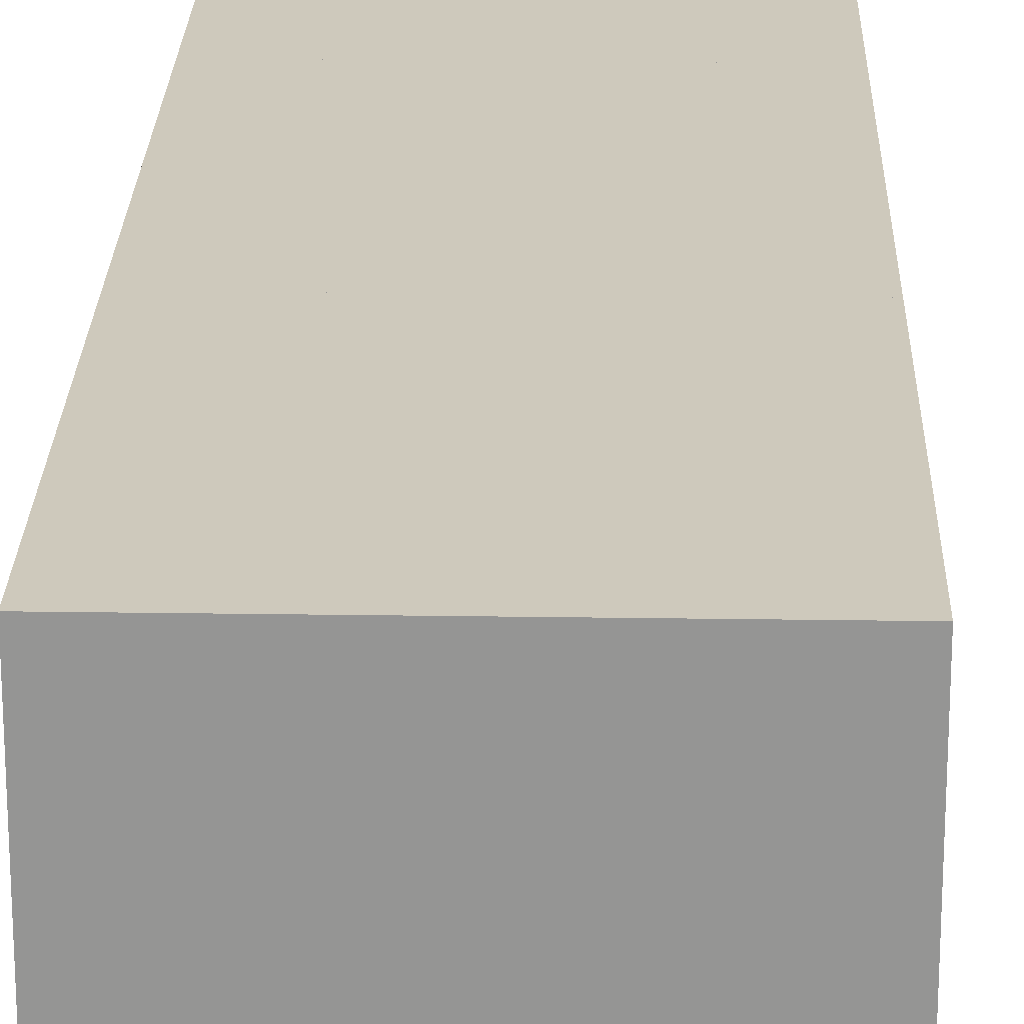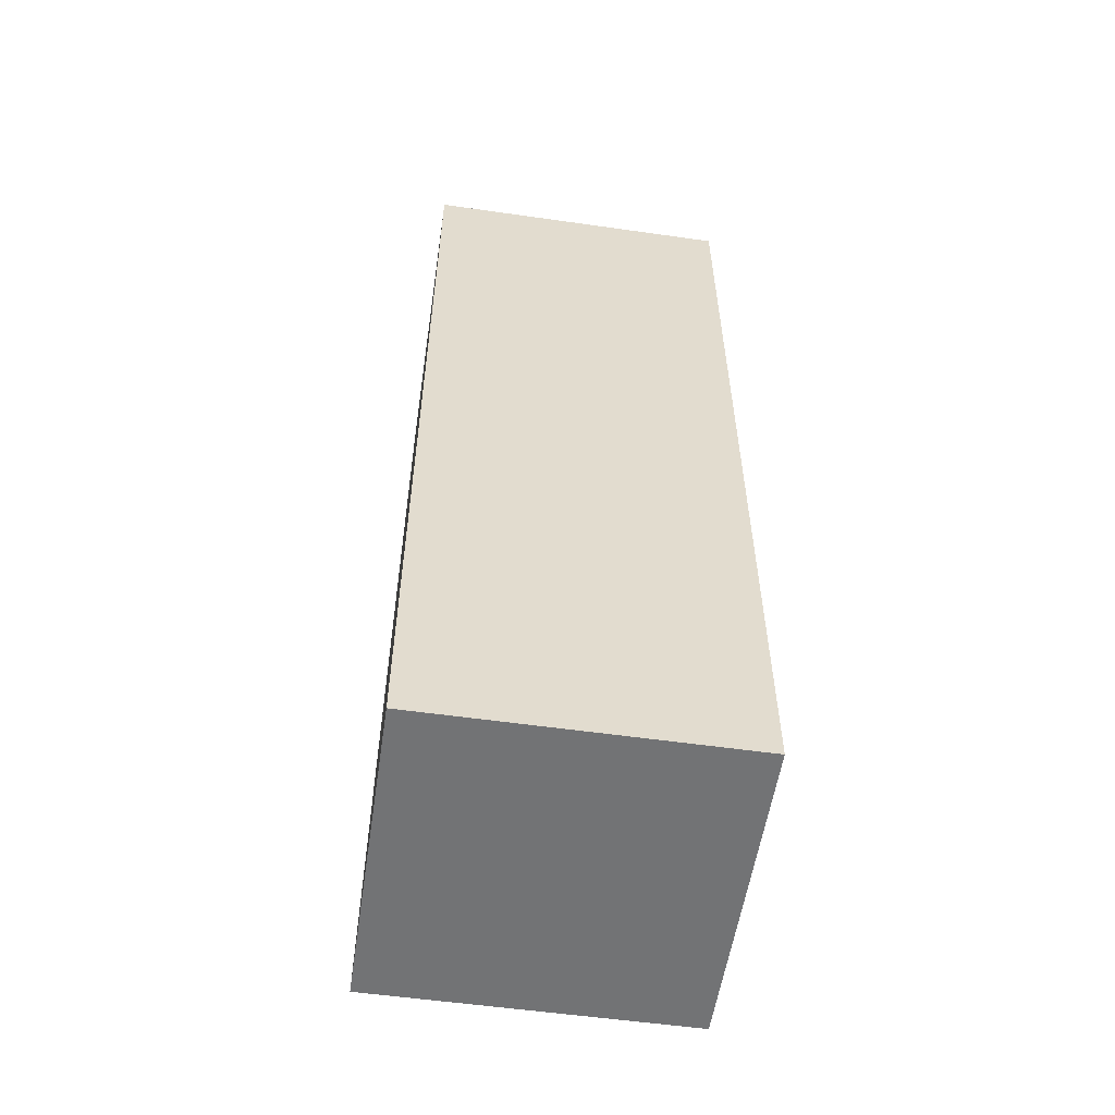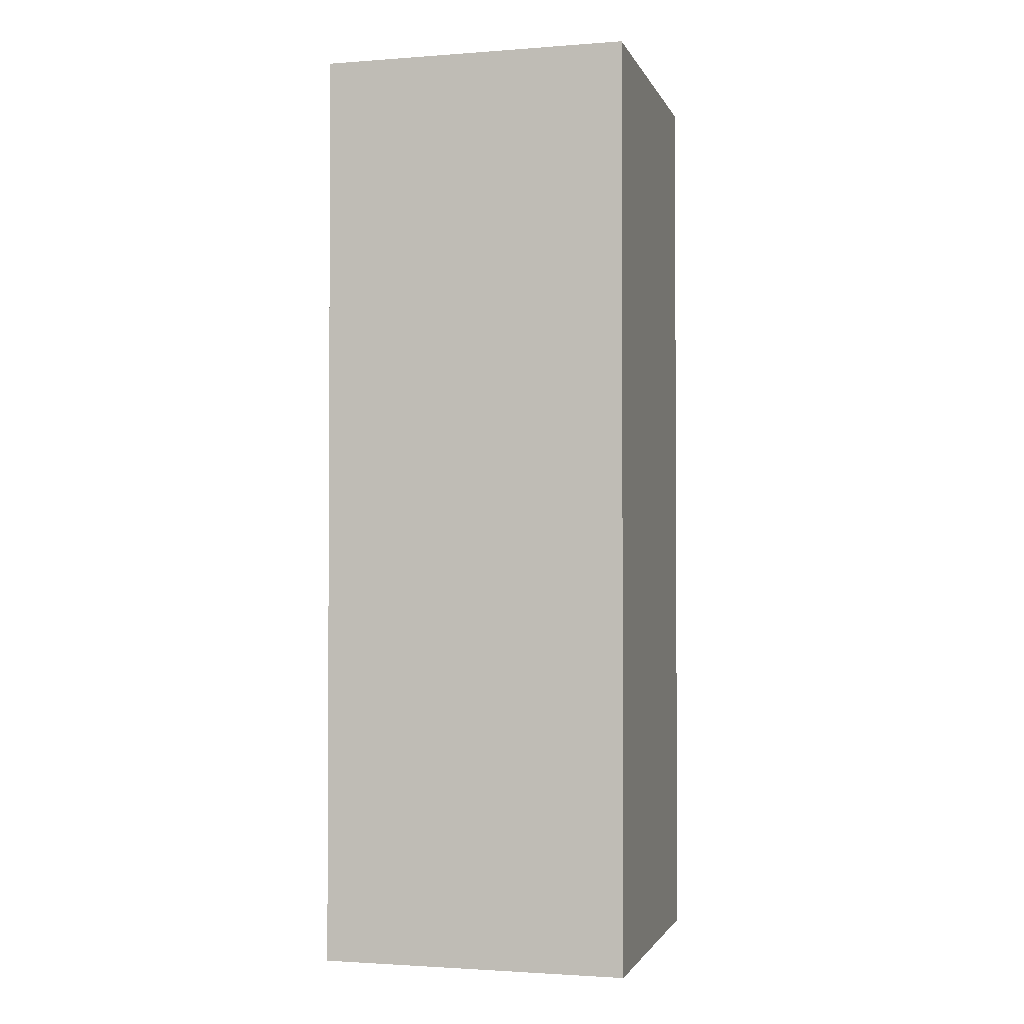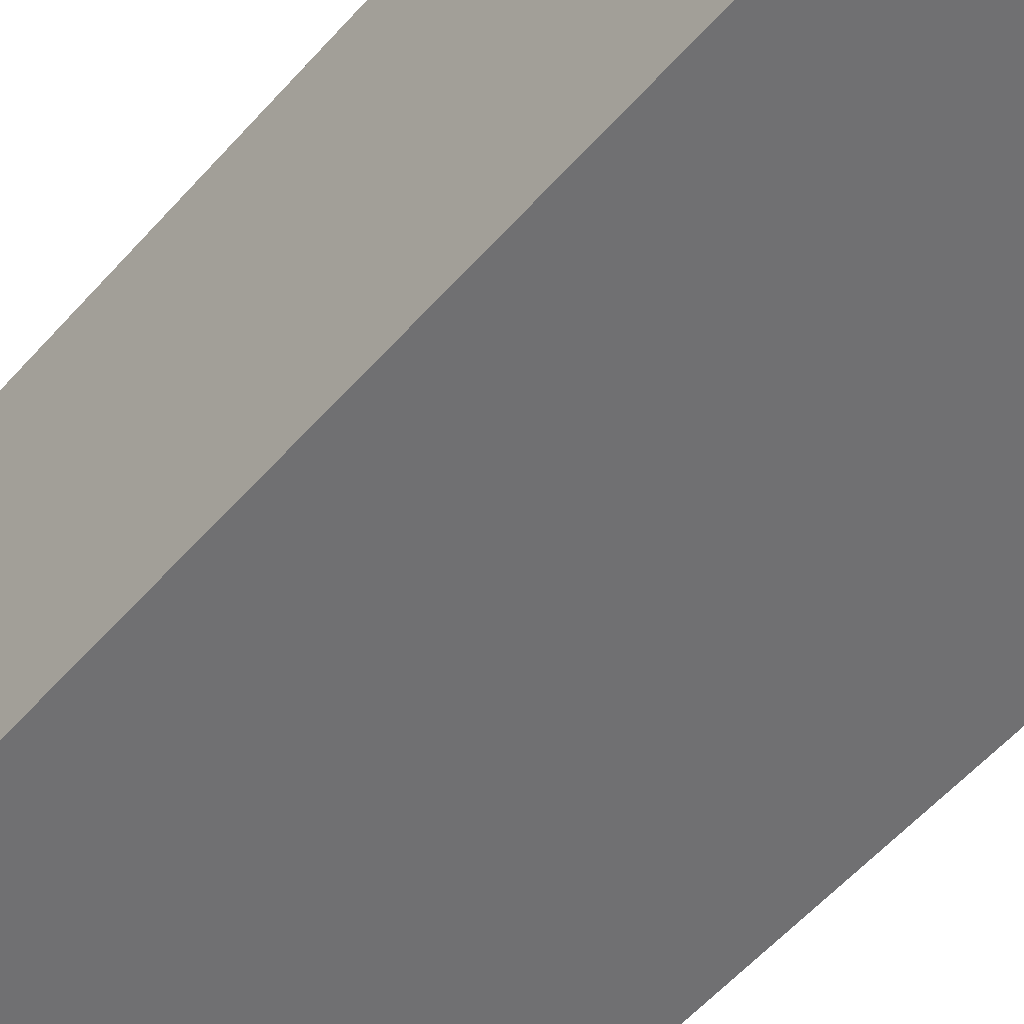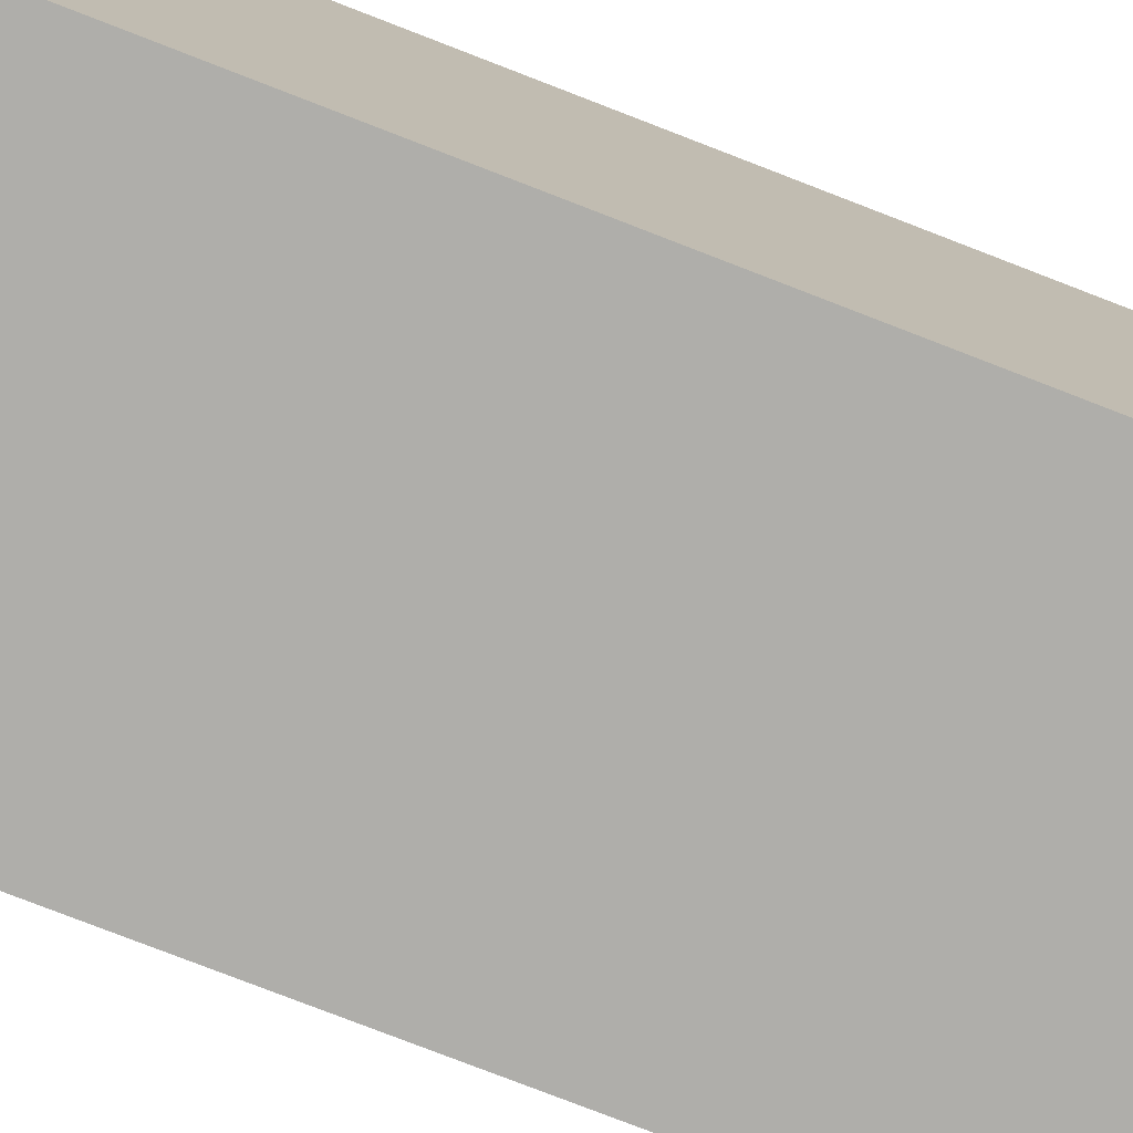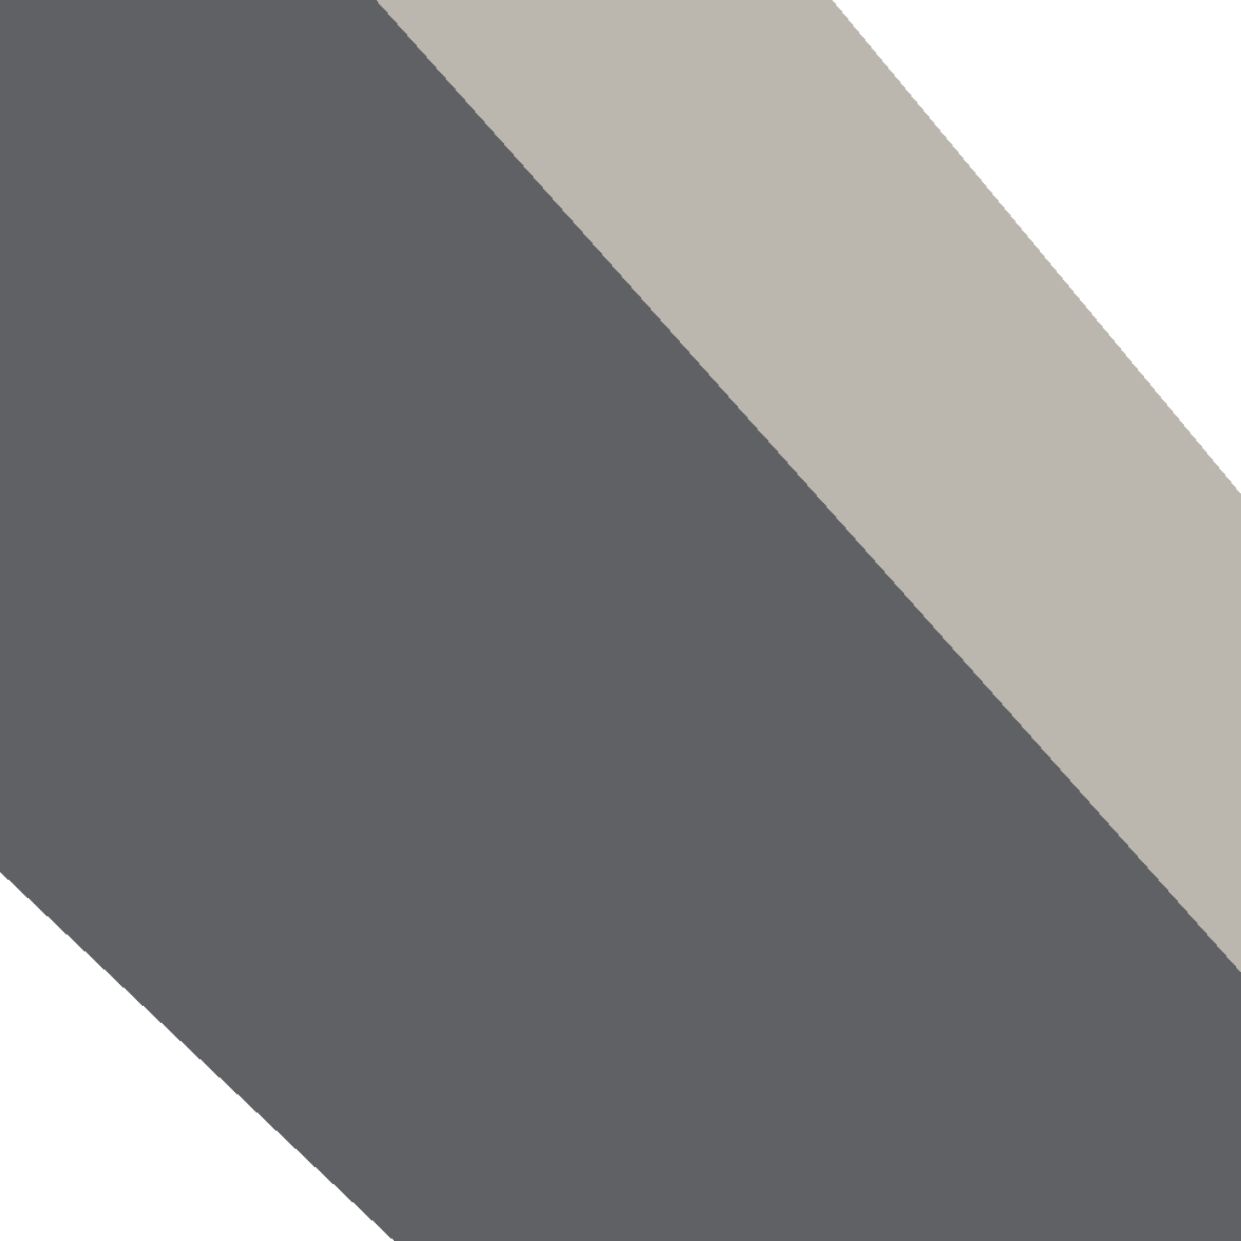
<metadata>
{"format":"obj","ext":"obj","renderer":"f3d","projection":"perspective","resolution":1024,"background":"white","views":[{"elev":22.4,"azim":-178.5,"up":"+Z"},{"elev":-55.9,"azim":171.5,"up":"+Y"},{"elev":-1.9,"azim":-165.0,"up":"+Y"},{"elev":-55.0,"azim":-40.3,"up":"+Z"},{"elev":-77.6,"azim":68.8,"up":"+Z"},{"elev":-50.2,"azim":35.7,"up":"+Z"}]}
</metadata>
<code>
g 1
v -0.5 0.5 0.5
v 0.5 0.5 0.5
v -0.5 0.5 -0.5
v 0.5 0.5 -0.5
v -0.5 -0.5 -0.5
v 0.5 -0.5 -0.5
v -0.5 -0.5 0.5
v 0.5 -0.5 0.5
v -0.5 0.5 -0.5
v 0.5 0.5 -0.5
v -0.5 -0.5 -0.5
v 0.5 -0.5 -0.5
v -0.5 -0.5 0.5
v -0.5 0.5 0.5
v 0.5 0.5 0.5
v 0.5 -0.5 0.5
v 0.5 0.5 0.5
v 0.5 0.5 -0.5
v 0.5 -0.5 -0.5
v 0.5 -0.5 0.5
v -0.5 -0.5 0.5
v -0.5 -0.5 -0.5
v -0.5 0.5 -0.5
v -0.5 0.5 0.5
f 3 1 4
f 4 1 2
f 5 9 6
f 6 9 10
f 7 11 8
f 8 11 12
f 14 13 15
f 15 13 16
f 18 17 19
f 19 17 20
f 22 21 23
f 23 21 24
g 1
v -0.5 1.5 0.5
v 0.5 1.5 0.5
v -0.5 1.5 -0.5
v 0.5 1.5 -0.5
v -0.5 0.5 -0.5
v 0.5 0.5 -0.5
v -0.5 0.5 0.5
v 0.5 0.5 0.5
v -0.5 1.5 -0.5
v 0.5 1.5 -0.5
v -0.5 0.5 -0.5
v 0.5 0.5 -0.5
v -0.5 0.5 0.5
v -0.5 1.5 0.5
v 0.5 1.5 0.5
v 0.5 0.5 0.5
v 0.5 1.5 0.5
v 0.5 1.5 -0.5
v 0.5 0.5 -0.5
v 0.5 0.5 0.5
v -0.5 0.5 0.5
v -0.5 0.5 -0.5
v -0.5 1.5 -0.5
v -0.5 1.5 0.5
f 27 25 28
f 28 25 26
f 29 33 30
f 30 33 34
f 31 35 32
f 32 35 36
f 38 37 39
f 39 37 40
f 42 41 43
f 43 41 44
f 46 45 47
f 47 45 48
g 1
v -0.5 -0.5 0.5
v 0.5 -0.5 0.5
v -0.5 -0.5 -0.5
v 0.5 -0.5 -0.5
v -0.5 -1.5 -0.5
v 0.5 -1.5 -0.5
v -0.5 -1.5 0.5
v 0.5 -1.5 0.5
v -0.5 -0.5 -0.5
v 0.5 -0.5 -0.5
v -0.5 -1.5 -0.5
v 0.5 -1.5 -0.5
v -0.5 -1.5 0.5
v -0.5 -0.5 0.5
v 0.5 -0.5 0.5
v 0.5 -1.5 0.5
v 0.5 -0.5 0.5
v 0.5 -0.5 -0.5
v 0.5 -1.5 -0.5
v 0.5 -1.5 0.5
v -0.5 -1.5 0.5
v -0.5 -1.5 -0.5
v -0.5 -0.5 -0.5
v -0.5 -0.5 0.5
f 51 49 52
f 52 49 50
f 53 57 54
f 54 57 58
f 55 59 56
f 56 59 60
f 62 61 63
f 63 61 64
f 66 65 67
f 67 65 68
f 70 69 71
f 71 69 72

</code>
